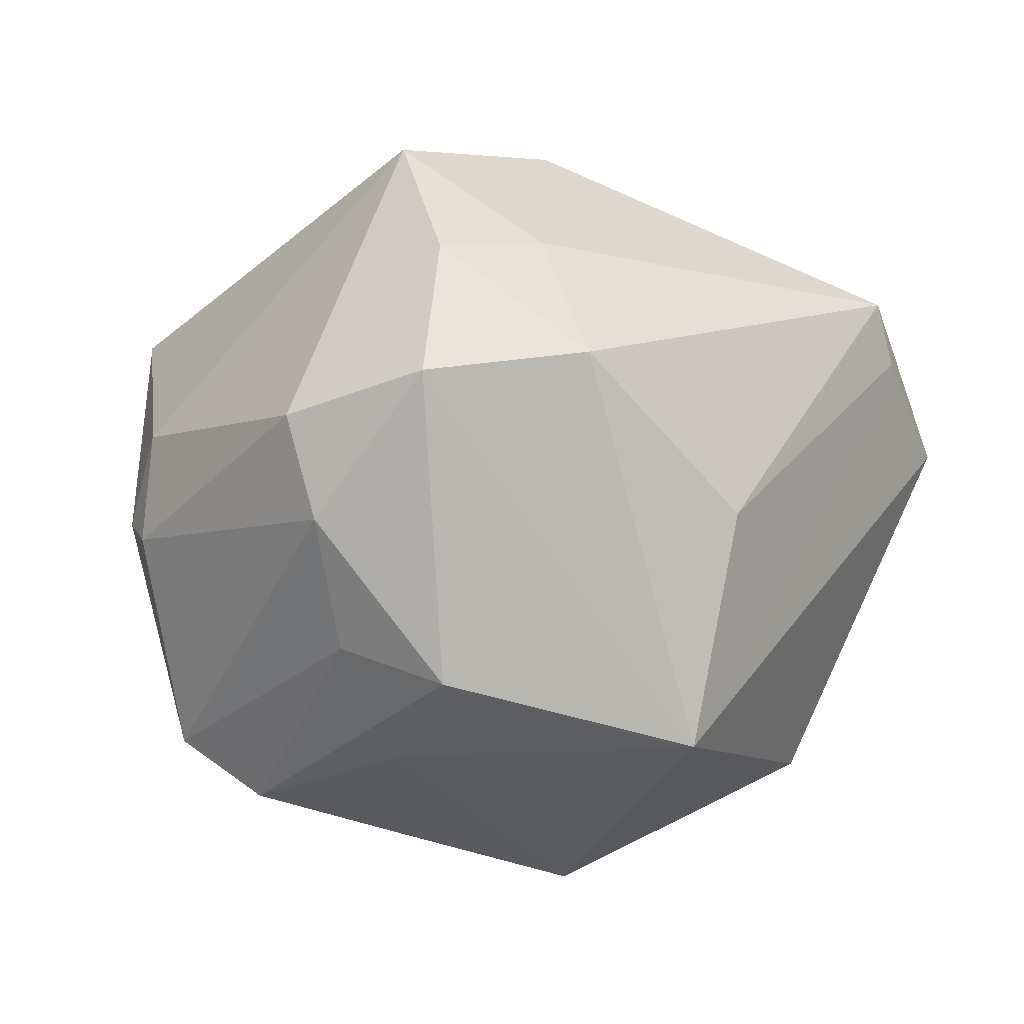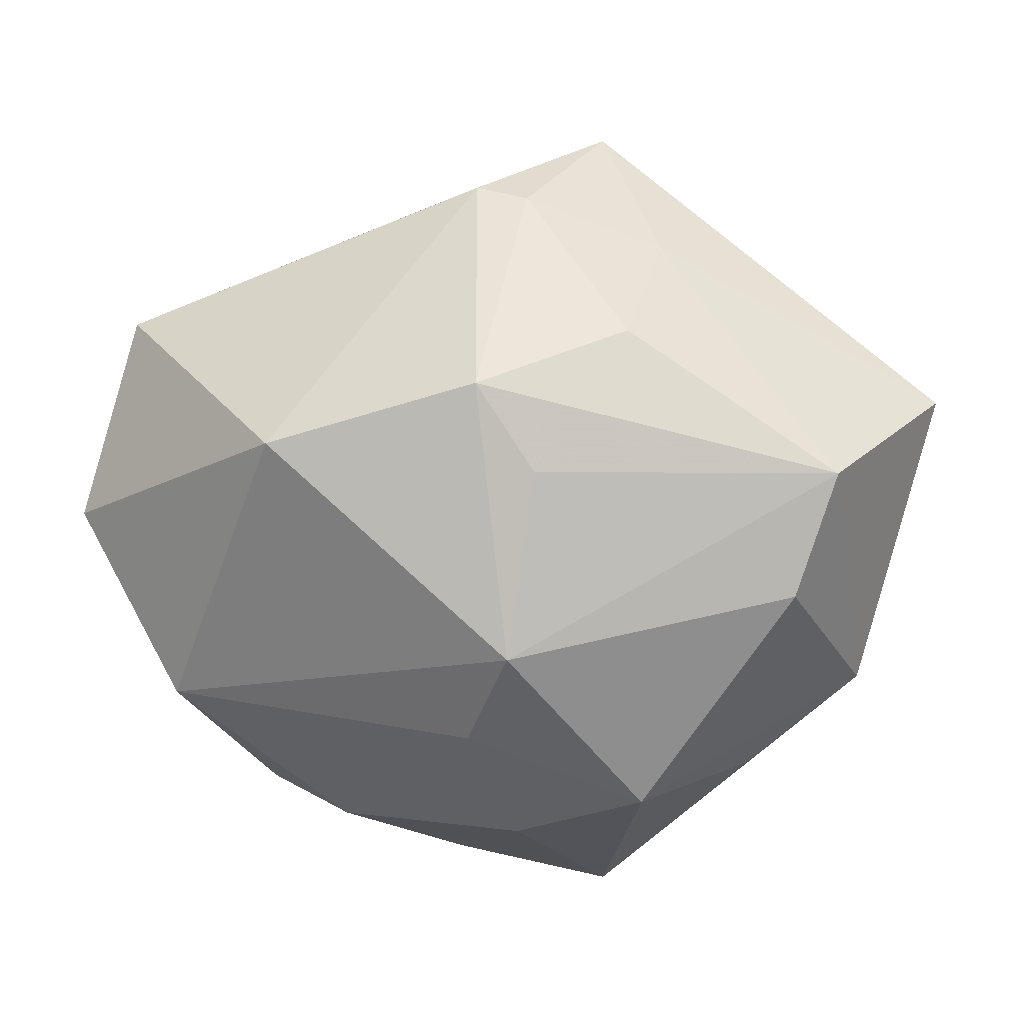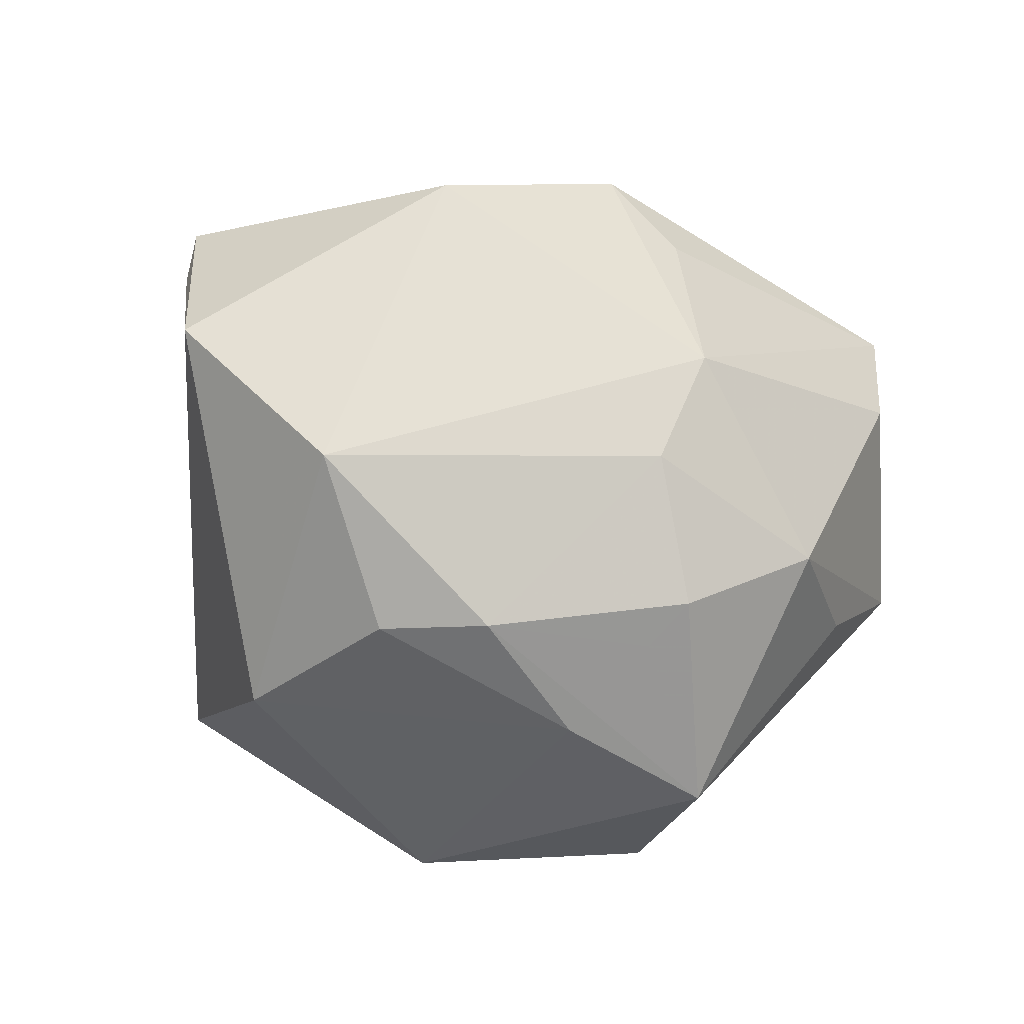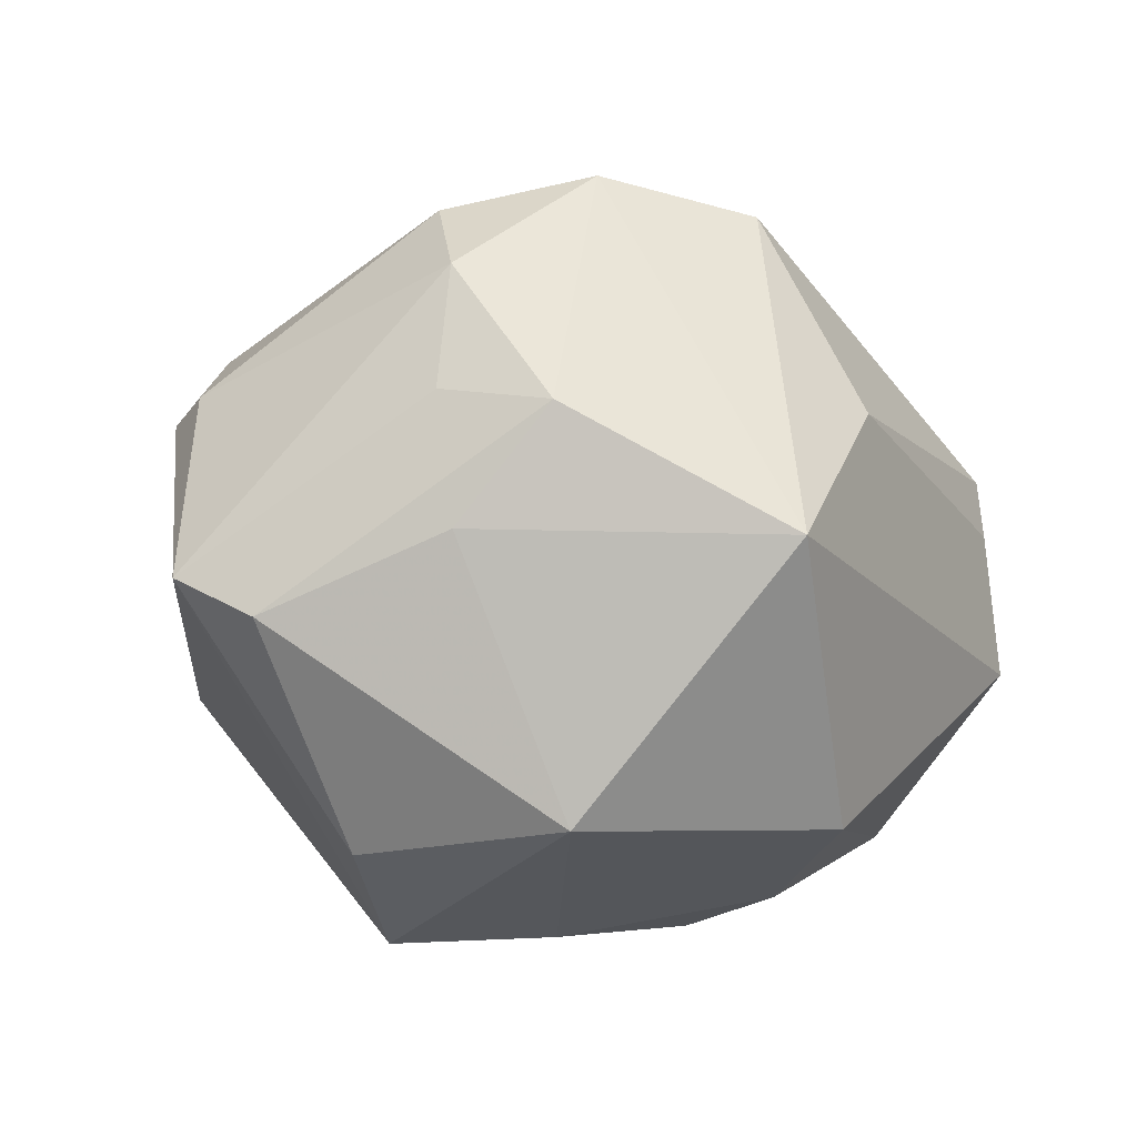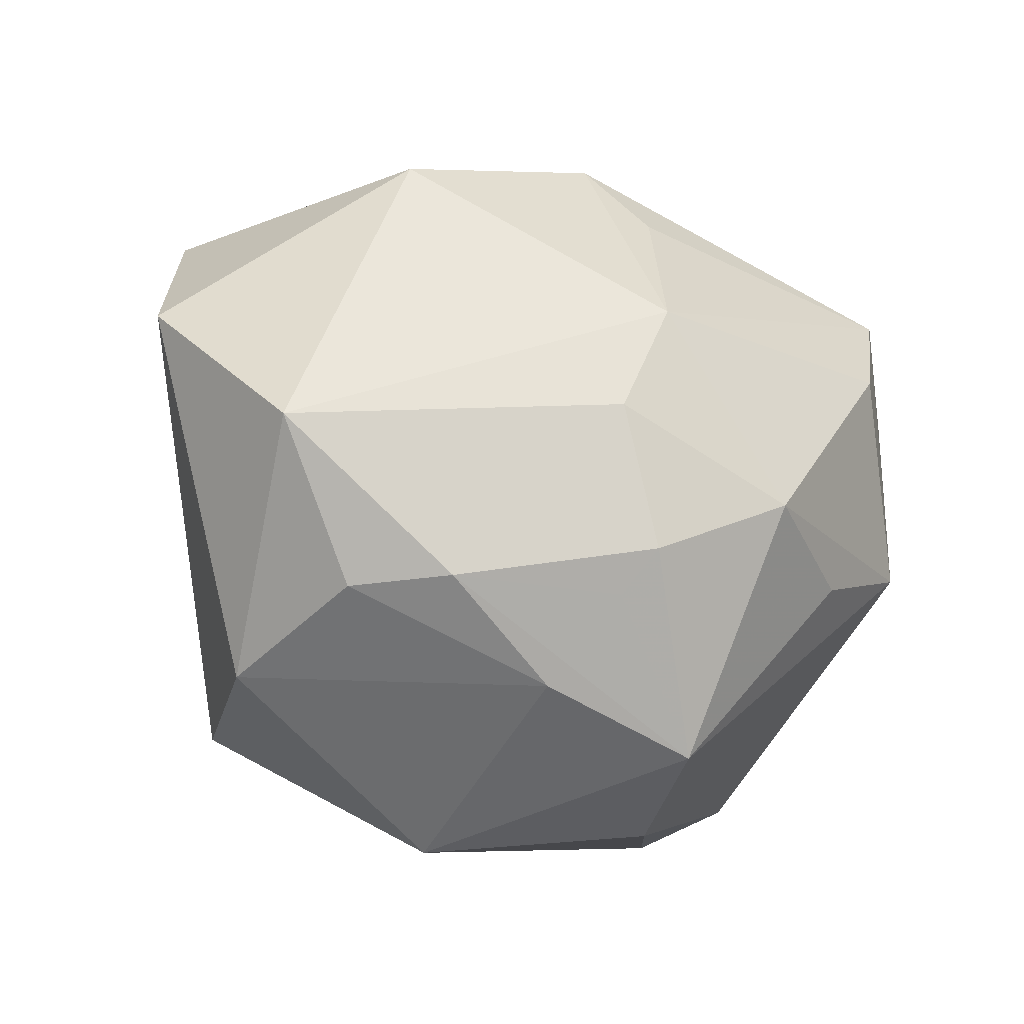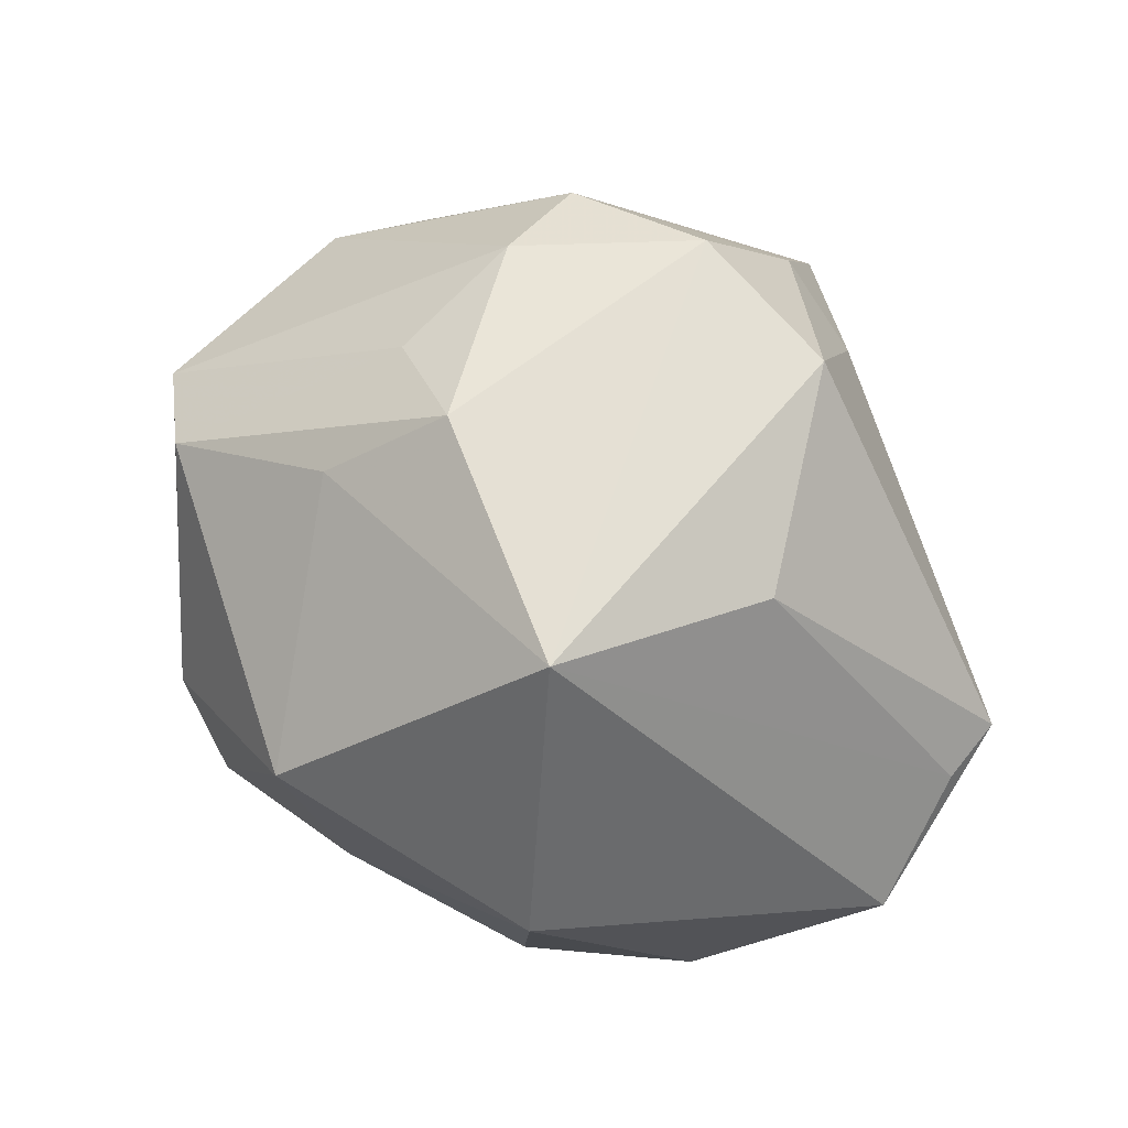
<metadata>
{"format":"obj","ext":"obj","renderer":"f3d","projection":"perspective","resolution":1024,"background":"white","views":[{"elev":5.0,"azim":13.2,"up":"+Y"},{"elev":29.1,"azim":-176.8,"up":"+Y"},{"elev":-22.2,"azim":150.8,"up":"+Y"},{"elev":44.2,"azim":10.3,"up":"+Z"},{"elev":-30.2,"azim":157.3,"up":"+Y"},{"elev":53.0,"azim":53.0,"up":"+Z"}]}
</metadata>
<code>
v -0.03679 0.01484 -0.004712
v -0.01909 -0.02465 0.01548
v 0.03506 0.01376 -0.002995
v 0.01947 0.01817 -0.02187
v -0.0006834 0.02414 0.02143
v 0.01425 -0.01995 -0.02006
v -0.0242 0.006015 -0.02352
v -0.01245 0.02772 -0.001909
v 0.03791 0.004873 -0.01075
v -0.03437 0.0004219 -0.003048
v -0.007918 -0.00939 0.0269
v -0.001349 -0.0171 -0.02582
v 0.02893 -0.007876 -0.01953
v 0.002317 0.02363 -0.02085
v -0.0008672 0.03209 -0.002089
v -0.009044 0.001698 0.03025
v 0.007033 0.02442 0.01701
v -0.01188 0.01014 0.02875
v -0.01202 -0.01191 -0.02813
v 0.01329 0.01545 0.02752
v 0.001547 -0.01172 0.02929
v 0.003488 0.03239 -0.0006099
v -0.02116 -0.01362 -0.01936
v -0.02967 -0.001794 0.01627
v 0.004309 -0.02615 -0.01606
v -0.0324 -0.0009256 0.01192
v -0.009799 0.02548 -0.01408
v -0.002564 0.01711 -0.0236
v -0.02741 0.01539 -0.01925
v 0.02139 -0.01702 0.02371
v -0.01071 -0.03162 -0.002392
v -0.03087 -0.0079 -0.01363
v -0.008795 -0.02995 -0.01515
v -0.004686 -0.01932 0.02208
v 0.002672 -0.005767 -0.02841
v 0.02645 -0.02295 -0.001547
v 0.0003728 0.01401 0.03102
v -0.0007459 0.003222 -0.03018
v -0.02678 -0.02028 0.01402
v 0.0243 0.001936 0.01971
v -0.007033 0.03282 0.01015
v -0.03006 0.007162 0.01251
v 0.0005476 -0.02015 -0.02257
v 0.006694 -0.0329 0.005634
v 0.02136 -0.01983 -0.01483
v 0.03386 0.01911 -0.001588
f 4 46 9
f 22 46 4
f 21 30 37
f 1 32 10
f 3 30 9
f 9 46 3
f 30 3 40
f 40 3 46
f 1 41 8
f 20 40 46
f 37 30 20
f 30 40 20
f 17 46 22
f 22 41 17
f 17 20 46
f 34 21 2
f 30 21 34
f 2 44 34
f 34 44 30
f 16 21 37
f 1 8 29
f 29 32 1
f 32 33 39
f 39 10 32
f 39 16 24
f 23 32 19
f 19 33 23
f 23 33 32
f 31 44 2
f 31 33 44
f 2 39 31
f 31 39 33
f 15 41 22
f 15 8 41
f 37 20 5
f 5 17 41
f 20 17 5
f 2 21 11
f 21 16 11
f 11 39 2
f 16 39 11
f 13 4 9
f 13 6 35
f 19 32 7
f 32 29 7
f 26 39 24
f 10 39 26
f 1 10 26
f 27 29 8
f 8 15 27
f 42 41 1
f 1 26 42
f 42 26 24
f 24 16 18
f 18 42 24
f 18 16 37
f 41 42 18
f 37 5 18
f 18 5 41
f 19 35 12
f 35 6 12
f 12 33 19
f 44 33 25
f 33 6 25
f 44 25 36
f 30 44 36
f 9 30 36
f 36 13 9
f 43 6 33
f 33 12 43
f 43 12 6
f 6 13 45
f 13 36 45
f 45 25 6
f 45 36 25
f 29 27 14
f 14 28 29
f 14 27 15
f 22 4 14
f 14 15 22
f 38 7 29
f 29 28 38
f 19 7 38
f 38 35 19
f 38 14 4
f 28 14 38
f 4 13 38
f 38 13 35

</code>
